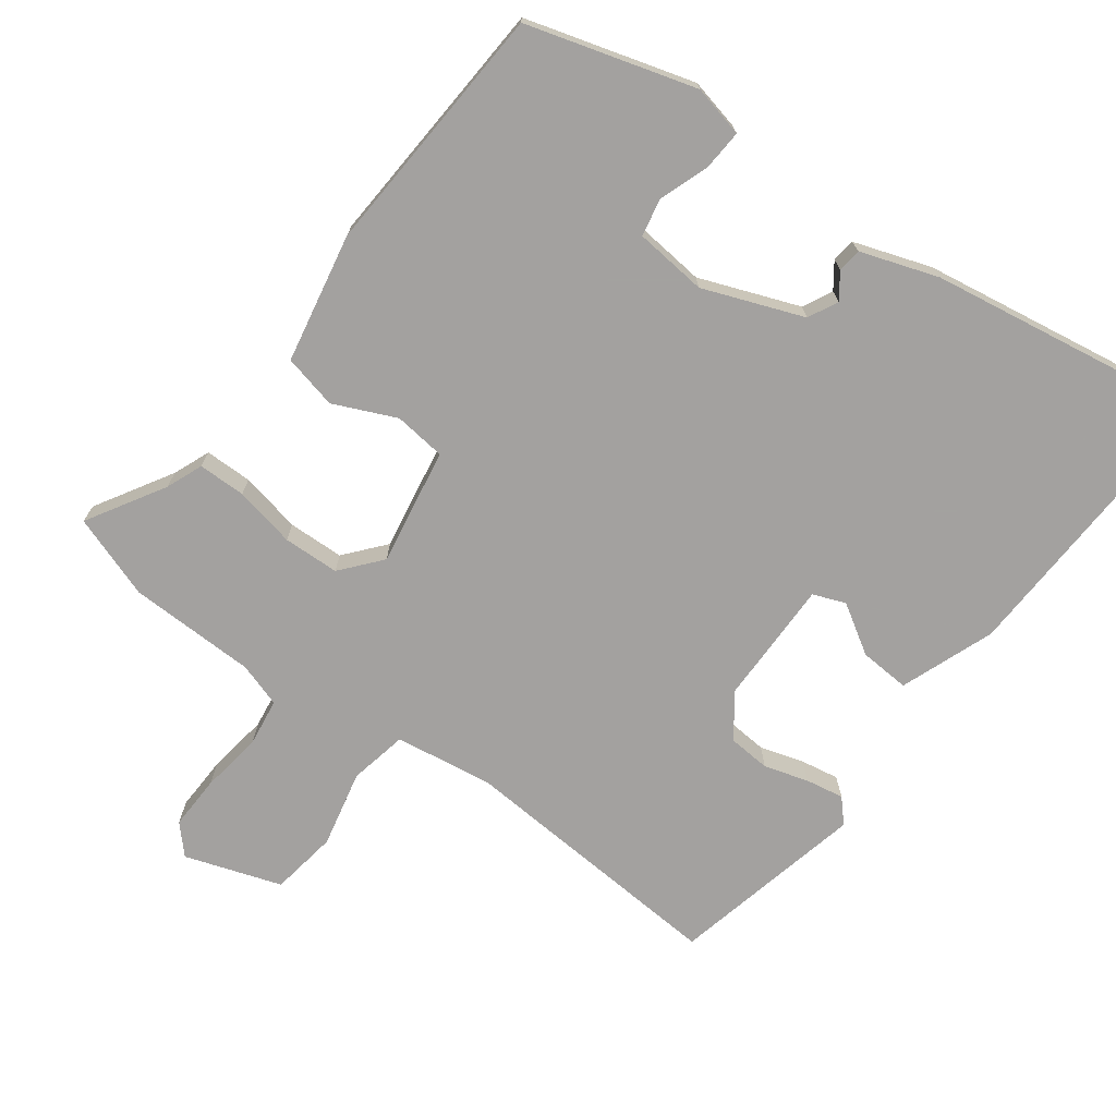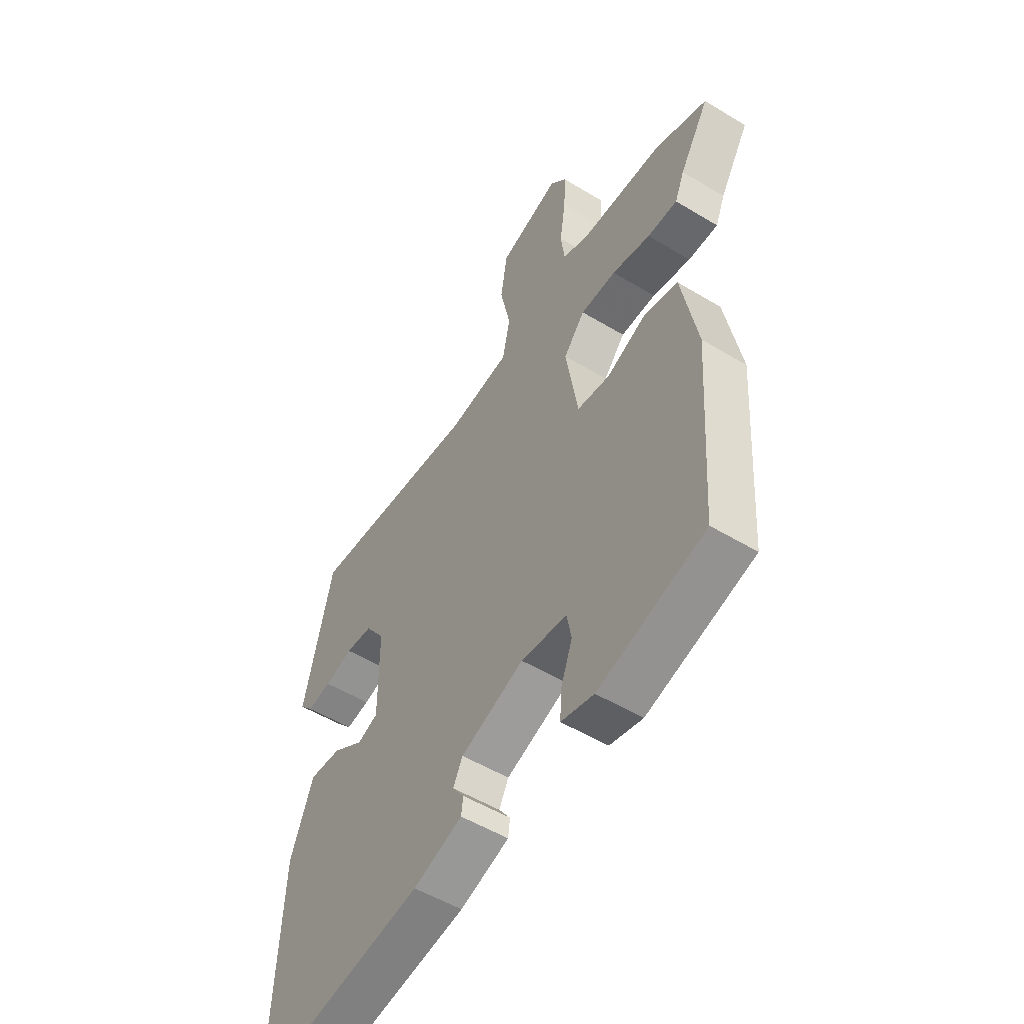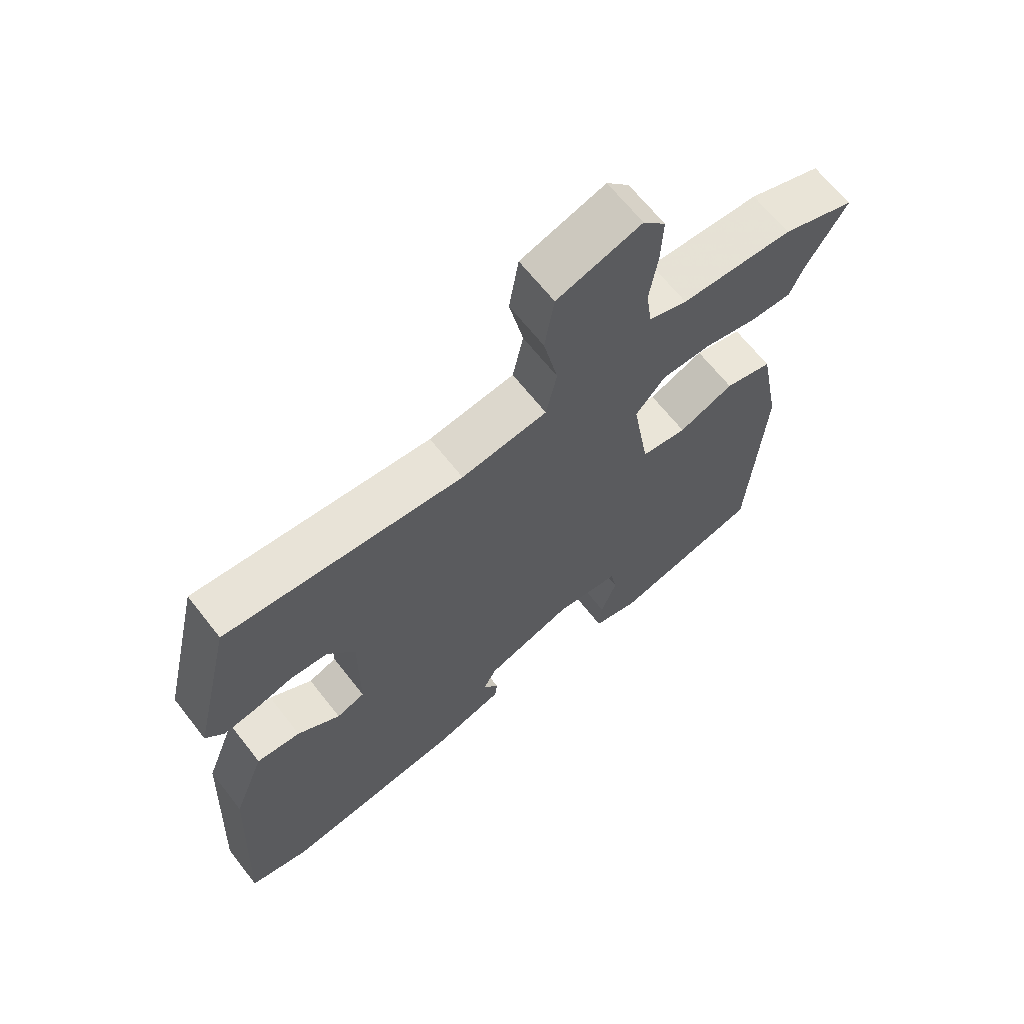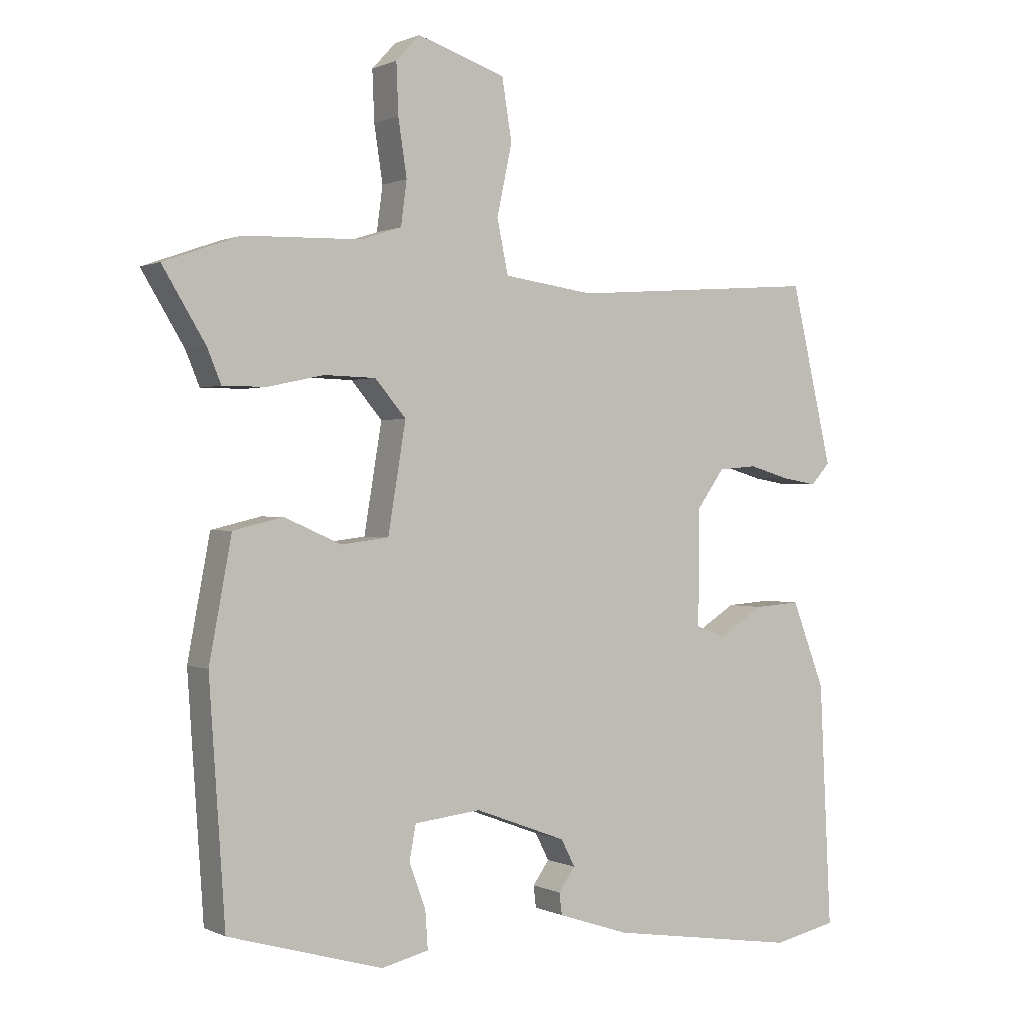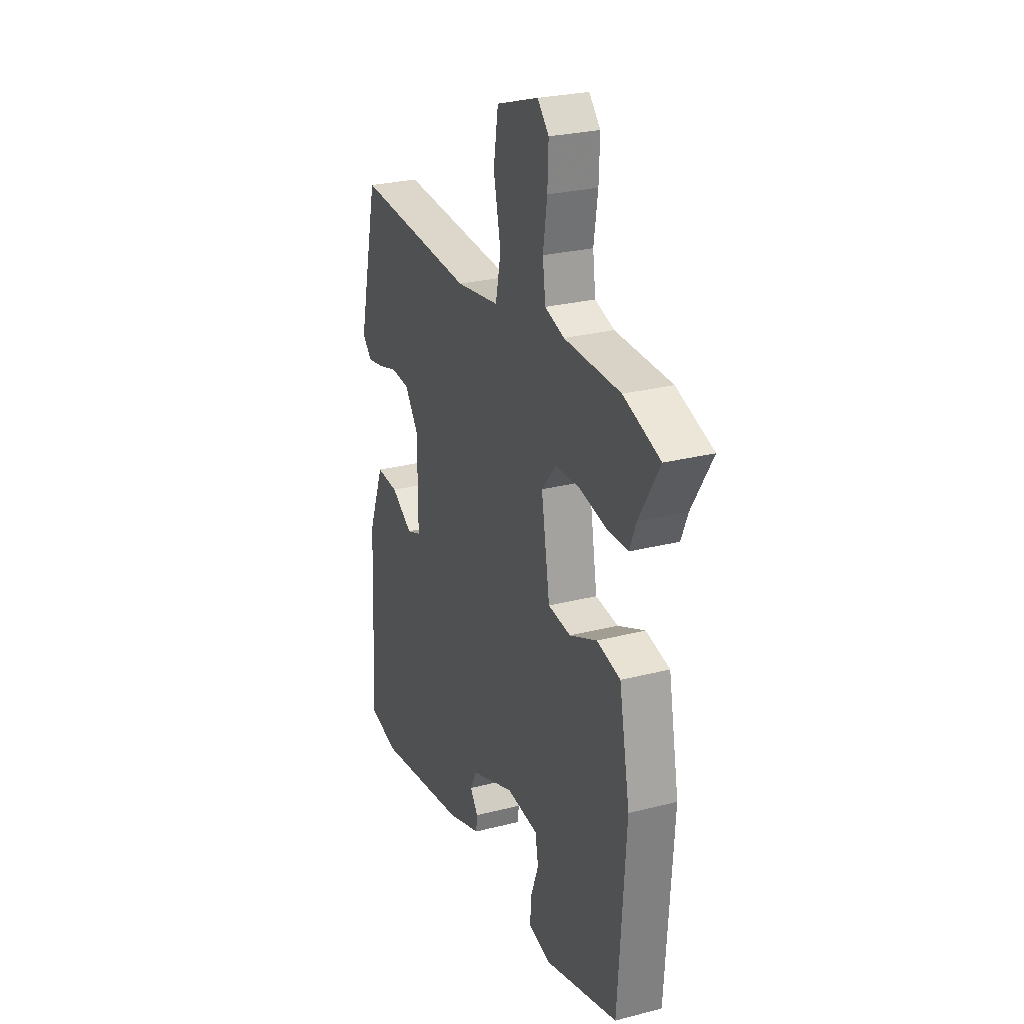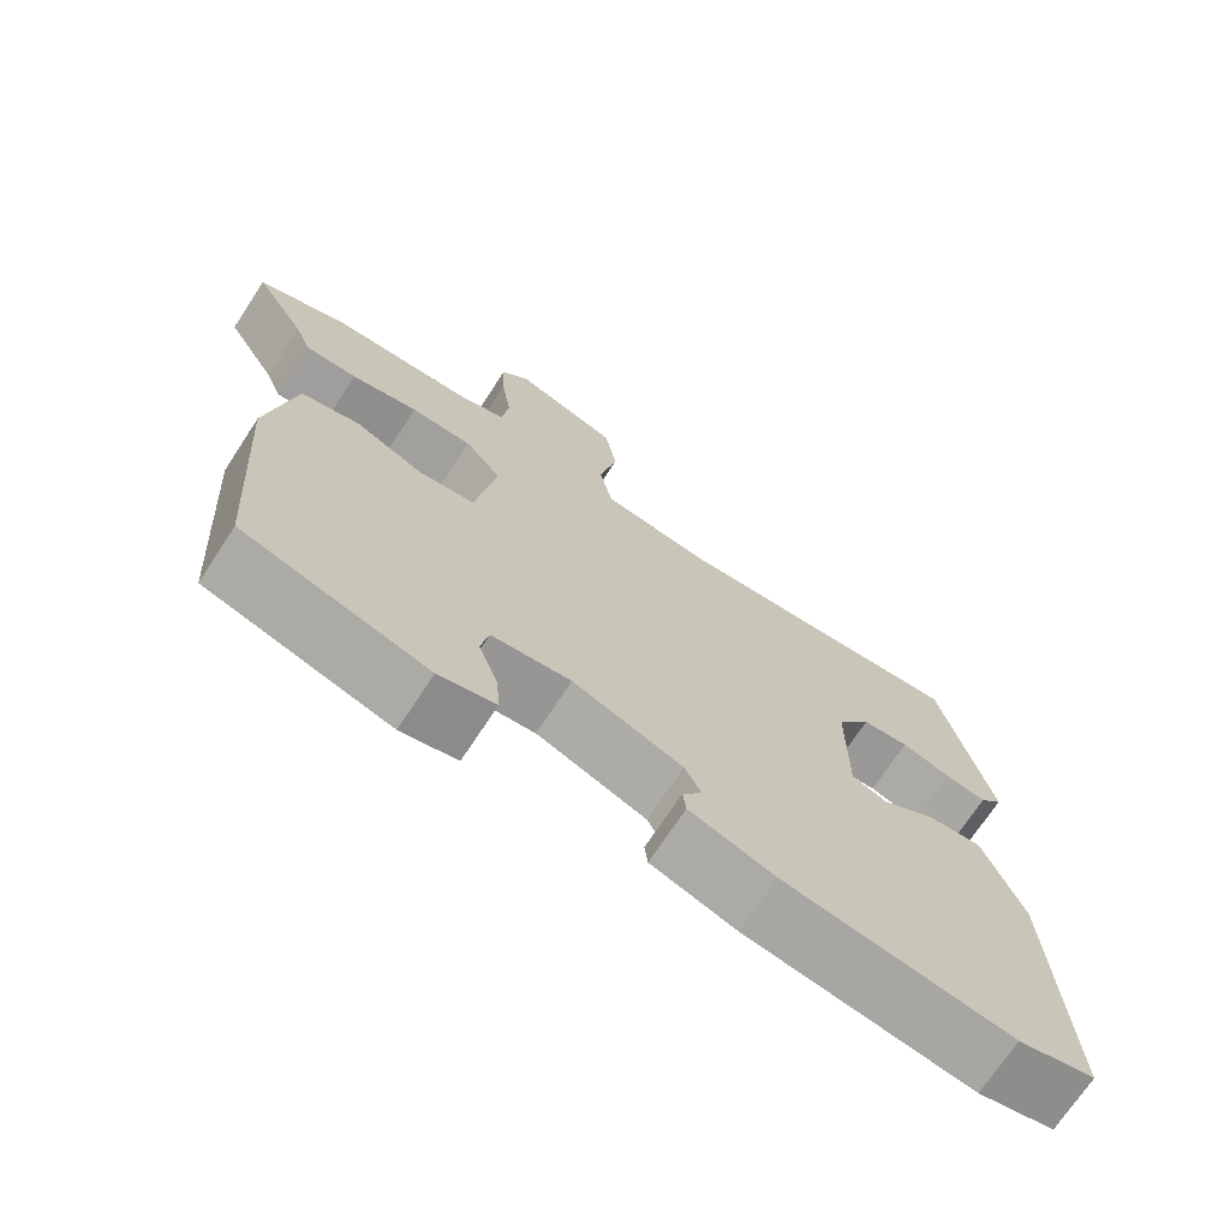
<metadata>
{"format":"obj","ext":"obj","renderer":"f3d","projection":"perspective","resolution":1024,"background":"white","views":[{"elev":-72.3,"azim":143.9,"up":"+Y"},{"elev":-52.5,"azim":56.9,"up":"+Z"},{"elev":65.5,"azim":-38.0,"up":"+Z"},{"elev":0.5,"azim":148.5,"up":"+Z"},{"elev":26.4,"azim":68.0,"up":"+Z"},{"elev":-71.0,"azim":146.8,"up":"+Z"}]}
</metadata>
<code>
v 0.485 0.07 -0.411
v 0.251 0.07 -0.478
v 0.179 0.07 -0.461
v 0.183 0.07 -0.404
v 0.208 0.07 -0.336
v 0.198 0.07 -0.283
v 0.097 0.07 -0.272
v -0.042 0.07 -0.324
v -0.063 0.07 -0.365
v -0.038 0.07 -0.4
v -0.042 0.07 -0.433
v -0.15 0.07 -0.469
v -0.438 0.07 -0.513
v -0.535 0.07 -0.492
v -0.517 0.07 -0.124
v -0.467 0.07 0.006
v -0.397 0.07 0.001
v -0.329 0.07 -0.042
v -0.284 0.07 -0.025
v -0.284 0.07 0.149
v -0.327 0.07 0.209
v -0.386 0.07 0.214
v -0.448 0.07 0.196
v -0.501 0.07 0.187
v -0.53 0.07 0.219
v -0.467 0.07 0.49
v -0.088 0.07 0.462
v 0.049 0.07 0.481
v 0.066 0.07 0.562
v 0.043 0.07 0.669
v 0.058 0.07 0.762
v 0.192 0.07 0.806
v 0.228 0.07 0.767
v 0.225 0.07 0.691
v 0.212 0.07 0.606
v 0.221 0.07 0.539
v 0.282 0.07 0.519
v 0.46 0.07 0.514
v 0.576 0.07 0.473
v 0.511 0.07 0.366
v 0.49 0.07 0.315
v 0.424 0.07 0.315
v 0.339 0.07 0.333
v 0.261 0.07 0.331
v 0.214 0.07 0.276
v 0.241 0.07 0.113
v 0.313 0.07 0.104
v 0.4 0.07 0.142
v 0.475 0.07 0.124
v 0.509 0.07 -0.057
v 0.485 0 -0.411
v 0.251 0 -0.478
v 0.179 0 -0.461
v 0.183 0 -0.404
v 0.208 0 -0.336
v 0.198 0 -0.283
v 0.097 0 -0.272
v -0.042 0 -0.324
v -0.063 0 -0.365
v -0.038 0 -0.4
v -0.042 0 -0.433
v -0.15 0 -0.469
v -0.438 0 -0.513
v -0.535 0 -0.492
v -0.517 0 -0.124
v -0.467 0 0.006
v -0.397 0 0.001
v -0.329 0 -0.042
v -0.284 0 -0.025
v -0.284 0 0.149
v -0.327 0 0.209
v -0.386 0 0.214
v -0.448 0 0.196
v -0.501 0 0.187
v -0.53 0 0.219
v -0.467 0 0.49
v -0.088 0 0.462
v 0.049 0 0.481
v 0.066 0 0.562
v 0.043 0 0.669
v 0.058 0 0.762
v 0.192 0 0.806
v 0.228 0 0.767
v 0.225 0 0.691
v 0.212 0 0.606
v 0.221 0 0.539
v 0.282 0 0.519
v 0.46 0 0.514
v 0.576 0 0.473
v 0.511 0 0.366
v 0.49 0 0.315
v 0.424 0 0.315
v 0.339 0 0.333
v 0.261 0 0.331
v 0.214 0 0.276
v 0.241 0 0.113
v 0.313 0 0.104
v 0.4 0 0.142
v 0.475 0 0.124
v 0.509 0 -0.057
f 47 48 49 50
f 46 47 50 1
f 40 41 42 43
f 40 43 44
f 37 38 39 40
f 36 37 40 44
f 32 33 34 35
f 30 31 32 35
f 29 30 35 36
f 28 29 36 44
f 24 25 26 27
f 22 23 24 27
f 21 22 27 28
f 20 21 28 44
f 15 16 17 18
f 15 18 19
f 14 15 19
f 13 14 19
f 12 13 19
f 9 10 11 12
f 8 9 12 19
f 7 8 19 20
f 2 3 4 5
f 46 1 2 5
f 45 46 5 6
f 20 44 45
f 6 7 20 45
f 100 99 98 97
f 51 100 97 96
f 93 92 91 90
f 94 93 90
f 90 89 88 87
f 94 90 87 86
f 85 84 83 82
f 85 82 81 80
f 86 85 80 79
f 94 86 79 78
f 77 76 75 74
f 77 74 73 72
f 78 77 72 71
f 94 78 71 70
f 68 67 66 65
f 69 68 65
f 69 65 64
f 69 64 63
f 69 63 62
f 62 61 60 59
f 69 62 59 58
f 70 69 58 57
f 55 54 53 52
f 55 52 51 96
f 56 55 96 95
f 95 94 70
f 95 70 57 56
f 1 51 52 2
f 2 52 53 3
f 3 53 54 4
f 4 54 55 5
f 5 55 56 6
f 6 56 57 7
f 7 57 58 8
f 8 58 59 9
f 9 59 60 10
f 10 60 61 11
f 11 61 62 12
f 12 62 63 13
f 13 63 64 14
f 14 64 65 15
f 15 65 66 16
f 16 66 67 17
f 17 67 68 18
f 18 68 69 19
f 19 69 70 20
f 20 70 71 21
f 21 71 72 22
f 22 72 73 23
f 23 73 74 24
f 24 74 75 25
f 25 75 76 26
f 26 76 77 27
f 27 77 78 28
f 28 78 79 29
f 29 79 80 30
f 30 80 81 31
f 31 81 82 32
f 32 82 83 33
f 33 83 84 34
f 34 84 85 35
f 35 85 86 36
f 36 86 87 37
f 37 87 88 38
f 38 88 89 39
f 39 89 90 40
f 40 90 91 41
f 41 91 92 42
f 42 92 93 43
f 43 93 94 44
f 44 94 95 45
f 45 95 96 46
f 46 96 97 47
f 47 97 98 48
f 48 98 99 49
f 49 99 100 50
f 50 100 51 1

</code>
